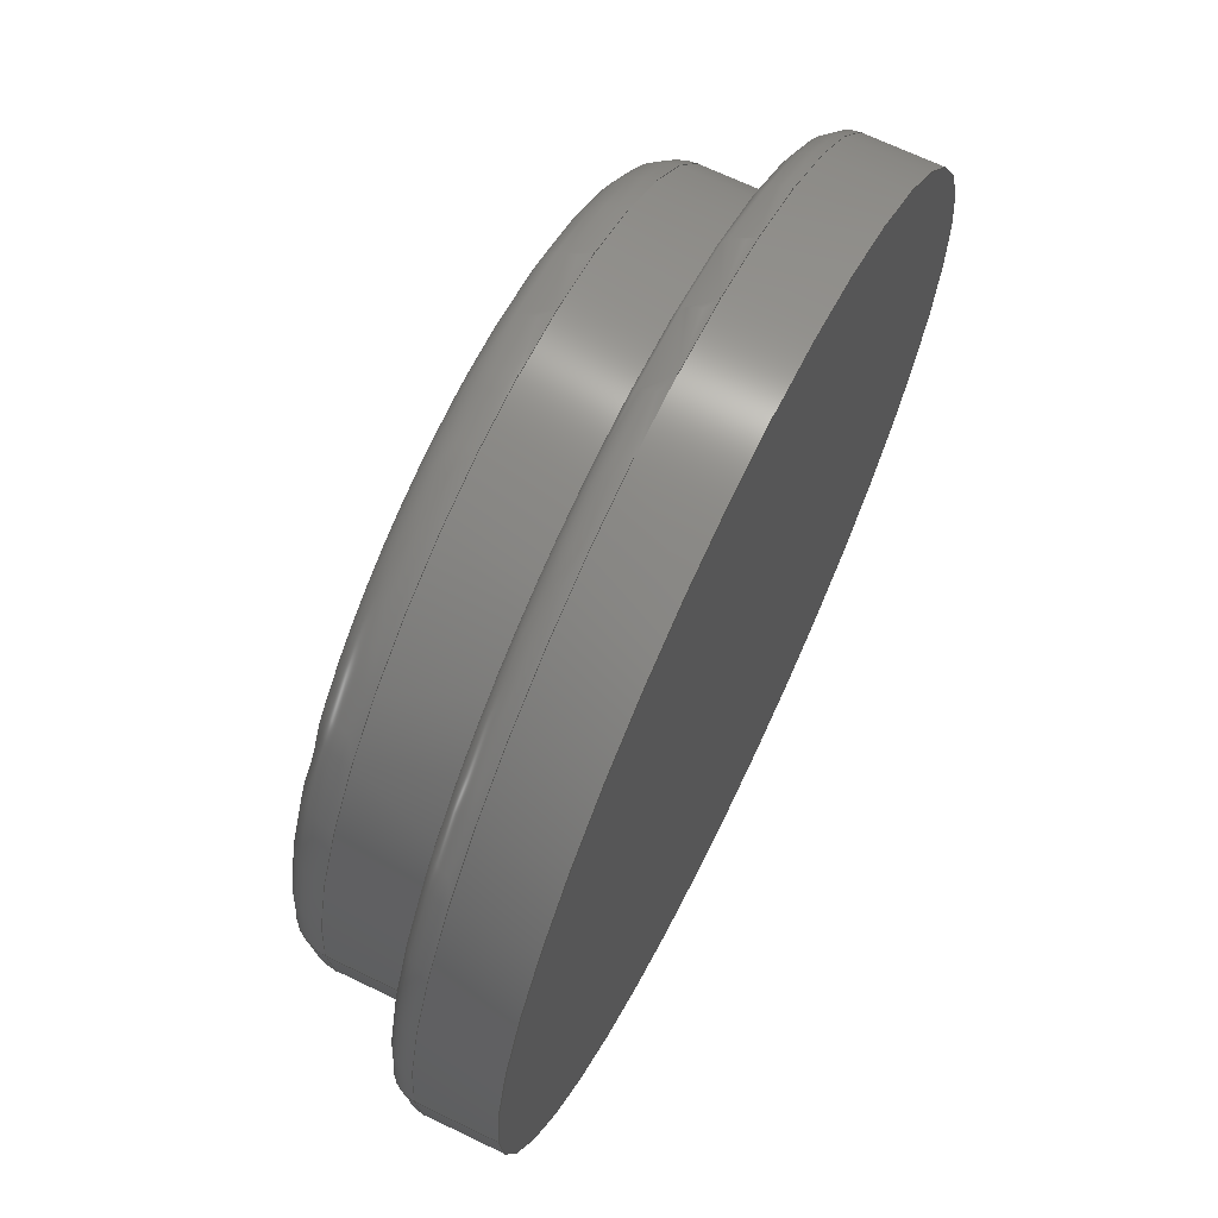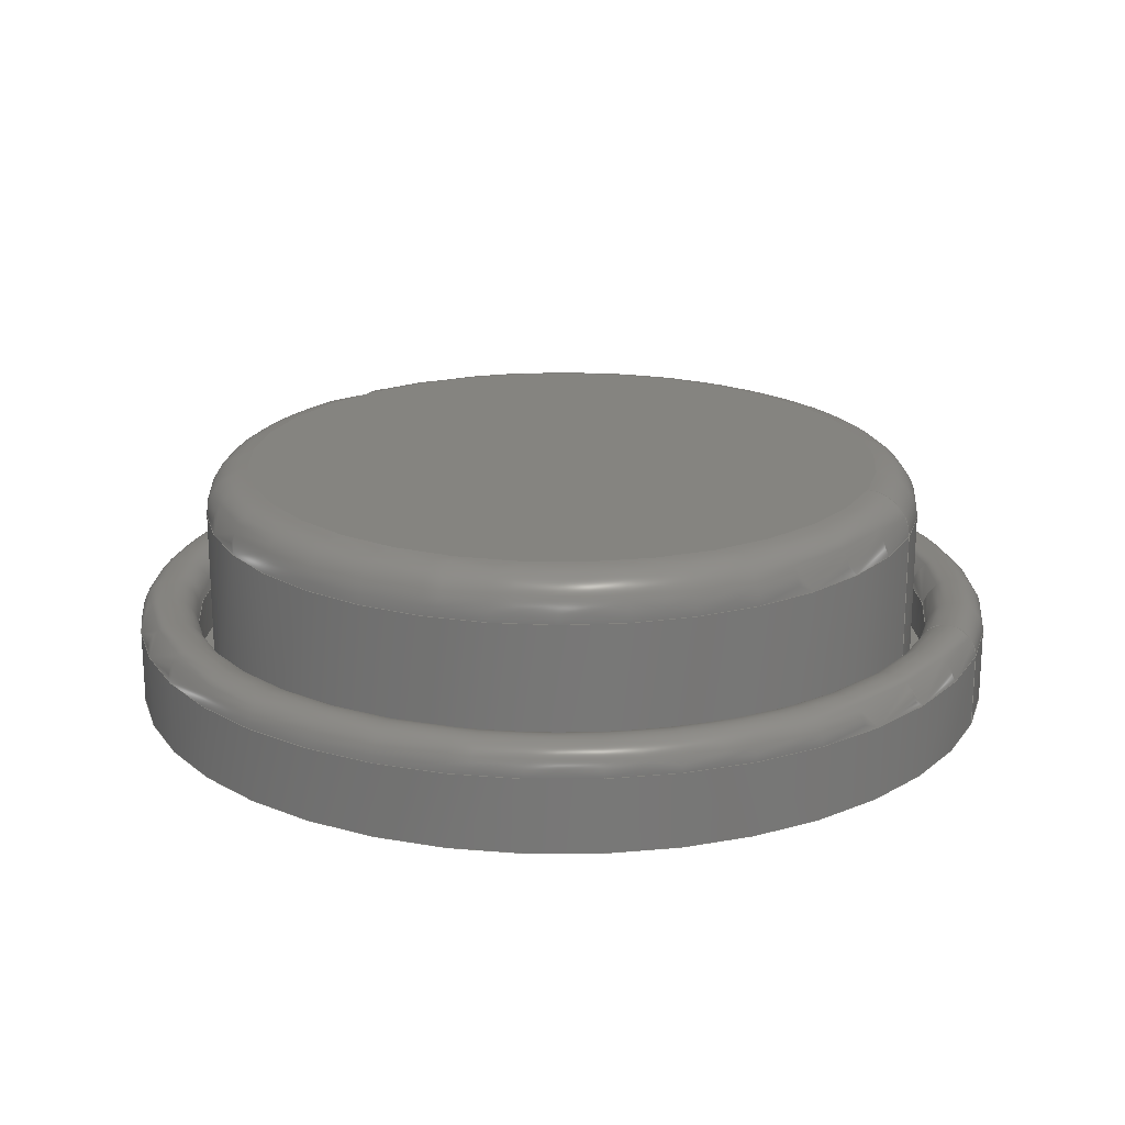
<metadata>
{"format":"step","ext":"step","renderer":"f3d","projection":"perspective","resolution":1024,"background":"white","views":[{"elev":67.9,"azim":115.8,"up":"+Y"},{"elev":19.9,"azim":20.5,"up":"+Z"}]}
</metadata>
<code>
ISO-10303-21;
DATA;
#1 = APPLICATION_PROTOCOL_DEFINITION('committee draft',
  'automotive_design',1997,#2);
#2 = APPLICATION_CONTEXT(
  'core data for automotive mechanical design processes');
#3 = SHAPE_DEFINITION_REPRESENTATION(#4,#10);
#4 = PRODUCT_DEFINITION_SHAPE('','',#5);
#5 = PRODUCT_DEFINITION('design','',#6,#9);
#6 = PRODUCT_DEFINITION_FORMATION('','',#7);
#7 = PRODUCT('Boton','Boton','',(#8));
#8 = MECHANICAL_CONTEXT('',#2,'mechanical');
#9 = PRODUCT_DEFINITION_CONTEXT('part definition',#2,'design');
#10 = ADVANCED_BREP_SHAPE_REPRESENTATION('',(#11,#15),#370);
#11 = AXIS2_PLACEMENT_3D('',#12,#13,#14);
#12 = CARTESIAN_POINT('',(0,0,0));
#13 = DIRECTION('',(0,0,1));
#14 = DIRECTION('',(1,0,-0));
#15 = MANIFOLD_SOLID_BREP('',#16);
#16 = CLOSED_SHELL('',(#17,#54,#109,#165,#220,#255,#310,#366));
#17 = ADVANCED_FACE('',(#18),#31,.T.);
#18 = FACE_BOUND('',#19,.F.);
#19 = EDGE_LOOP('',(#20));
#20 = ORIENTED_EDGE('',*,*,#21,.F.);
#21 = EDGE_CURVE('',#22,#22,#24,.T.);
#22 = VERTEX_POINT('',#23);
#23 = CARTESIAN_POINT('',(15,0,0));
#24 = SURFACE_CURVE('',#25,(#30,#42),.PCURVE_S1);
#25 = CIRCLE('',#26,15);
#26 = AXIS2_PLACEMENT_3D('',#27,#28,#29);
#27 = CARTESIAN_POINT('',(0,0,0));
#28 = DIRECTION('',(0,-4.441e-16,-1));
#29 = DIRECTION('',(1,0,0));
#30 = PCURVE('',#31,#36);
#31 = PLANE('',#32);
#32 = AXIS2_PLACEMENT_3D('',#33,#34,#35);
#33 = CARTESIAN_POINT('',(0,0,0));
#34 = DIRECTION('',(-0,-4.441e-16,-1));
#35 = DIRECTION('',(1,0,0));
#36 = DEFINITIONAL_REPRESENTATION('',(#37),#41);
#37 = CIRCLE('',#38,15);
#38 = AXIS2_PLACEMENT_2D('',#39,#40);
#39 = CARTESIAN_POINT('',(0,0));
#40 = DIRECTION('',(1,-0));
#41 = ( GEOMETRIC_REPRESENTATION_CONTEXT(2) 
PARAMETRIC_REPRESENTATION_CONTEXT() REPRESENTATION_CONTEXT('2D SPACE',''
  ) );
#42 = PCURVE('',#43,#48);
#43 = CYLINDRICAL_SURFACE('',#44,15);
#44 = AXIS2_PLACEMENT_3D('',#45,#46,#47);
#45 = CARTESIAN_POINT('',(0,0,0));
#46 = DIRECTION('',(0,4.441e-16,1));
#47 = DIRECTION('',(1,0,0));
#48 = DEFINITIONAL_REPRESENTATION('',(#49),#53);
#49 = LINE('',#50,#51);
#50 = CARTESIAN_POINT('',(-0,0));
#51 = VECTOR('',#52,1);
#52 = DIRECTION('',(-1,0));
#53 = ( GEOMETRIC_REPRESENTATION_CONTEXT(2) 
PARAMETRIC_REPRESENTATION_CONTEXT() REPRESENTATION_CONTEXT('2D SPACE',''
  ) );
#54 = ADVANCED_FACE('',(#55),#43,.T.);
#55 = FACE_BOUND('',#56,.F.);
#56 = EDGE_LOOP('',(#57,#58,#81,#108));
#57 = ORIENTED_EDGE('',*,*,#21,.T.);
#58 = ORIENTED_EDGE('',*,*,#59,.T.);
#59 = EDGE_CURVE('',#22,#60,#62,.T.);
#60 = VERTEX_POINT('',#61);
#61 = CARTESIAN_POINT('',(15,1.665e-15,2.5));
#62 = SEAM_CURVE('',#63,(#67,#74),.PCURVE_S1);
#63 = LINE('',#64,#65);
#64 = CARTESIAN_POINT('',(15,0,0));
#65 = VECTOR('',#66,1);
#66 = DIRECTION('',(0,6.661e-16,1));
#67 = PCURVE('',#43,#68);
#68 = DEFINITIONAL_REPRESENTATION('',(#69),#73);
#69 = LINE('',#70,#71);
#70 = CARTESIAN_POINT('',(-0,0));
#71 = VECTOR('',#72,1);
#72 = DIRECTION('',(-0,1));
#73 = ( GEOMETRIC_REPRESENTATION_CONTEXT(2) 
PARAMETRIC_REPRESENTATION_CONTEXT() REPRESENTATION_CONTEXT('2D SPACE',''
  ) );
#74 = PCURVE('',#43,#75);
#75 = DEFINITIONAL_REPRESENTATION('',(#76),#80);
#76 = LINE('',#77,#78);
#77 = CARTESIAN_POINT('',(-6.283,0));
#78 = VECTOR('',#79,1);
#79 = DIRECTION('',(-0,1));
#80 = ( GEOMETRIC_REPRESENTATION_CONTEXT(2) 
PARAMETRIC_REPRESENTATION_CONTEXT() REPRESENTATION_CONTEXT('2D SPACE',''
  ) );
#81 = ORIENTED_EDGE('',*,*,#82,.F.);
#82 = EDGE_CURVE('',#60,#60,#83,.T.);
#83 = SURFACE_CURVE('',#84,(#89,#96),.PCURVE_S1);
#84 = CIRCLE('',#85,15);
#85 = AXIS2_PLACEMENT_3D('',#86,#87,#88);
#86 = CARTESIAN_POINT('',(0,1.11e-15,2.5));
#87 = DIRECTION('',(-2.737e-48,-4.441e-16,-1));
#88 = DIRECTION('',(1,3.701e-17,-1.643e-32));
#89 = PCURVE('',#43,#90);
#90 = DEFINITIONAL_REPRESENTATION('',(#91),#95);
#91 = LINE('',#92,#93);
#92 = CARTESIAN_POINT('',(-0,2.5));
#93 = VECTOR('',#94,1);
#94 = DIRECTION('',(-1,0));
#95 = ( GEOMETRIC_REPRESENTATION_CONTEXT(2) 
PARAMETRIC_REPRESENTATION_CONTEXT() REPRESENTATION_CONTEXT('2D SPACE',''
  ) );
#96 = PCURVE('',#97,#102);
#97 = TOROIDAL_SURFACE('',#98,14,1);
#98 = AXIS2_PLACEMENT_3D('',#99,#100,#101);
#99 = CARTESIAN_POINT('',(0,1.11e-15,2.5));
#100 = DIRECTION('',(0,4.441e-16,1));
#101 = DIRECTION('',(1,3.965e-17,-1.761e-32));
#102 = DEFINITIONAL_REPRESENTATION('',(#103),#107);
#103 = LINE('',#104,#105);
#104 = CARTESIAN_POINT('',(-2.643e-18,1.725e-08));
#105 = VECTOR('',#106,1);
#106 = DIRECTION('',(-1,0));
#107 = ( GEOMETRIC_REPRESENTATION_CONTEXT(2) 
PARAMETRIC_REPRESENTATION_CONTEXT() REPRESENTATION_CONTEXT('2D SPACE',''
  ) );
#108 = ORIENTED_EDGE('',*,*,#59,.F.);
#109 = ADVANCED_FACE('',(#110),#97,.T.);
#110 = FACE_BOUND('',#111,.F.);
#111 = EDGE_LOOP('',(#112,#113,#137,#164));
#112 = ORIENTED_EDGE('',*,*,#82,.T.);
#113 = ORIENTED_EDGE('',*,*,#114,.T.);
#114 = EDGE_CURVE('',#60,#115,#117,.T.);
#115 = VERTEX_POINT('',#116);
#116 = CARTESIAN_POINT('',(13,1.665e-15,2.5));
#117 = SEAM_CURVE('',#118,(#123,#130),.PCURVE_S1);
#118 = CIRCLE('',#119,1);
#119 = AXIS2_PLACEMENT_3D('',#120,#121,#122);
#120 = CARTESIAN_POINT('',(14,1.665e-15,2.5));
#121 = DIRECTION('',(0,-1,6.661e-16));
#122 = DIRECTION('',(1,0,0));
#123 = PCURVE('',#97,#124);
#124 = DEFINITIONAL_REPRESENTATION('',(#125),#129);
#125 = LINE('',#126,#127);
#126 = CARTESIAN_POINT('',(-2.643e-18,3.309e-24));
#127 = VECTOR('',#128,1);
#128 = DIRECTION('',(-0,1));
#129 = ( GEOMETRIC_REPRESENTATION_CONTEXT(2) 
PARAMETRIC_REPRESENTATION_CONTEXT() REPRESENTATION_CONTEXT('2D SPACE',''
  ) );
#130 = PCURVE('',#97,#131);
#131 = DEFINITIONAL_REPRESENTATION('',(#132),#136);
#132 = LINE('',#133,#134);
#133 = CARTESIAN_POINT('',(-6.283,3.309e-24));
#134 = VECTOR('',#135,1);
#135 = DIRECTION('',(-0,1));
#136 = ( GEOMETRIC_REPRESENTATION_CONTEXT(2) 
PARAMETRIC_REPRESENTATION_CONTEXT() REPRESENTATION_CONTEXT('2D SPACE',''
  ) );
#137 = ORIENTED_EDGE('',*,*,#138,.F.);
#138 = EDGE_CURVE('',#115,#115,#139,.T.);
#139 = SURFACE_CURVE('',#140,(#145,#152),.PCURVE_S1);
#140 = CIRCLE('',#141,13);
#141 = AXIS2_PLACEMENT_3D('',#142,#143,#144);
#142 = CARTESIAN_POINT('',(0,1.11e-15,2.5));
#143 = DIRECTION('',(-2.737e-48,-4.441e-16,-1));
#144 = DIRECTION('',(1,4.27e-17,-1.896e-32));
#145 = PCURVE('',#97,#146);
#146 = DEFINITIONAL_REPRESENTATION('',(#147),#151);
#147 = LINE('',#148,#149);
#148 = CARTESIAN_POINT('',(-2.643e-18,3.142));
#149 = VECTOR('',#150,1);
#150 = DIRECTION('',(-1,0));
#151 = ( GEOMETRIC_REPRESENTATION_CONTEXT(2) 
PARAMETRIC_REPRESENTATION_CONTEXT() REPRESENTATION_CONTEXT('2D SPACE',''
  ) );
#152 = PCURVE('',#153,#158);
#153 = CYLINDRICAL_SURFACE('',#154,13);
#154 = AXIS2_PLACEMENT_3D('',#155,#156,#157);
#155 = CARTESIAN_POINT('',(0,1.11e-15,2.5));
#156 = DIRECTION('',(-0,-4.441e-16,-1));
#157 = DIRECTION('',(1,4.27e-17,-1.896e-32));
#158 = DEFINITIONAL_REPRESENTATION('',(#159),#163);
#159 = LINE('',#160,#161);
#160 = CARTESIAN_POINT('',(0,0));
#161 = VECTOR('',#162,1);
#162 = DIRECTION('',(1,0));
#163 = ( GEOMETRIC_REPRESENTATION_CONTEXT(2) 
PARAMETRIC_REPRESENTATION_CONTEXT() REPRESENTATION_CONTEXT('2D SPACE',''
  ) );
#164 = ORIENTED_EDGE('',*,*,#114,.F.);
#165 = ADVANCED_FACE('',(#166),#153,.F.);
#166 = FACE_BOUND('',#167,.F.);
#167 = EDGE_LOOP('',(#168,#169,#192,#219));
#168 = ORIENTED_EDGE('',*,*,#138,.T.);
#169 = ORIENTED_EDGE('',*,*,#170,.T.);
#170 = EDGE_CURVE('',#115,#171,#173,.T.);
#171 = VERTEX_POINT('',#172);
#172 = CARTESIAN_POINT('',(13,6.661e-16,1));
#173 = SEAM_CURVE('',#174,(#178,#185),.PCURVE_S1);
#174 = LINE('',#175,#176);
#175 = CARTESIAN_POINT('',(13,1.665e-15,2.5));
#176 = VECTOR('',#177,1);
#177 = DIRECTION('',(0,-6.661e-16,-1));
#178 = PCURVE('',#153,#179);
#179 = DEFINITIONAL_REPRESENTATION('',(#180),#184);
#180 = LINE('',#181,#182);
#181 = CARTESIAN_POINT('',(0,0));
#182 = VECTOR('',#183,1);
#183 = DIRECTION('',(0,1));
#184 = ( GEOMETRIC_REPRESENTATION_CONTEXT(2) 
PARAMETRIC_REPRESENTATION_CONTEXT() REPRESENTATION_CONTEXT('2D SPACE',''
  ) );
#185 = PCURVE('',#153,#186);
#186 = DEFINITIONAL_REPRESENTATION('',(#187),#191);
#187 = LINE('',#188,#189);
#188 = CARTESIAN_POINT('',(6.283,0));
#189 = VECTOR('',#190,1);
#190 = DIRECTION('',(0,1));
#191 = ( GEOMETRIC_REPRESENTATION_CONTEXT(2) 
PARAMETRIC_REPRESENTATION_CONTEXT() REPRESENTATION_CONTEXT('2D SPACE',''
  ) );
#192 = ORIENTED_EDGE('',*,*,#193,.F.);
#193 = EDGE_CURVE('',#171,#171,#194,.T.);
#194 = SURFACE_CURVE('',#195,(#200,#207),.PCURVE_S1);
#195 = CIRCLE('',#196,13);
#196 = AXIS2_PLACEMENT_3D('',#197,#198,#199);
#197 = CARTESIAN_POINT('',(0,4.441e-16,1));
#198 = DIRECTION('',(0,-4.441e-16,-1));
#199 = DIRECTION('',(1,1.708e-17,-7.585e-33));
#200 = PCURVE('',#153,#201);
#201 = DEFINITIONAL_REPRESENTATION('',(#202),#206);
#202 = LINE('',#203,#204);
#203 = CARTESIAN_POINT('',(0,1.5));
#204 = VECTOR('',#205,1);
#205 = DIRECTION('',(1,0));
#206 = ( GEOMETRIC_REPRESENTATION_CONTEXT(2) 
PARAMETRIC_REPRESENTATION_CONTEXT() REPRESENTATION_CONTEXT('2D SPACE',''
  ) );
#207 = PCURVE('',#208,#213);
#208 = PLANE('',#209);
#209 = AXIS2_PLACEMENT_3D('',#210,#211,#212);
#210 = CARTESIAN_POINT('',(0,4.441e-16,1));
#211 = DIRECTION('',(-0,-4.441e-16,-1));
#212 = DIRECTION('',(1,1.708e-17,-7.585e-33));
#213 = DEFINITIONAL_REPRESENTATION('',(#214),#218);
#214 = CIRCLE('',#215,13);
#215 = AXIS2_PLACEMENT_2D('',#216,#217);
#216 = CARTESIAN_POINT('',(0,0));
#217 = DIRECTION('',(1,-3.793e-33));
#218 = ( GEOMETRIC_REPRESENTATION_CONTEXT(2) 
PARAMETRIC_REPRESENTATION_CONTEXT() REPRESENTATION_CONTEXT('2D SPACE',''
  ) );
#219 = ORIENTED_EDGE('',*,*,#170,.F.);
#220 = ADVANCED_FACE('',(#221,#224),#208,.F.);
#221 = FACE_BOUND('',#222,.F.);
#222 = EDGE_LOOP('',(#223));
#223 = ORIENTED_EDGE('',*,*,#193,.T.);
#224 = FACE_BOUND('',#225,.F.);
#225 = EDGE_LOOP('',(#226));
#226 = ORIENTED_EDGE('',*,*,#227,.F.);
#227 = EDGE_CURVE('',#228,#228,#230,.T.);
#228 = VERTEX_POINT('',#229);
#229 = CARTESIAN_POINT('',(12.5,6.661e-16,1));
#230 = SURFACE_CURVE('',#231,(#236,#243),.PCURVE_S1);
#231 = CIRCLE('',#232,12.5);
#232 = AXIS2_PLACEMENT_3D('',#233,#234,#235);
#233 = CARTESIAN_POINT('',(0,4.441e-16,1));
#234 = DIRECTION('',(0,-4.441e-16,-1));
#235 = DIRECTION('',(1,1.776e-17,-7.889e-33));
#236 = PCURVE('',#208,#237);
#237 = DEFINITIONAL_REPRESENTATION('',(#238),#242);
#238 = CIRCLE('',#239,12.5);
#239 = AXIS2_PLACEMENT_2D('',#240,#241);
#240 = CARTESIAN_POINT('',(0,0));
#241 = DIRECTION('',(1,-6.832e-19));
#242 = ( GEOMETRIC_REPRESENTATION_CONTEXT(2) 
PARAMETRIC_REPRESENTATION_CONTEXT() REPRESENTATION_CONTEXT('2D SPACE',''
  ) );
#243 = PCURVE('',#244,#249);
#244 = CYLINDRICAL_SURFACE('',#245,12.5);
#245 = AXIS2_PLACEMENT_3D('',#246,#247,#248);
#246 = CARTESIAN_POINT('',(0,4.441e-16,1));
#247 = DIRECTION('',(0,4.441e-16,1));
#248 = DIRECTION('',(1,1.776e-17,-7.889e-33));
#249 = DEFINITIONAL_REPRESENTATION('',(#250),#254);
#250 = LINE('',#251,#252);
#251 = CARTESIAN_POINT('',(-0,0));
#252 = VECTOR('',#253,1);
#253 = DIRECTION('',(-1,0));
#254 = ( GEOMETRIC_REPRESENTATION_CONTEXT(2) 
PARAMETRIC_REPRESENTATION_CONTEXT() REPRESENTATION_CONTEXT('2D SPACE',''
  ) );
#255 = ADVANCED_FACE('',(#256),#244,.T.);
#256 = FACE_BOUND('',#257,.F.);
#257 = EDGE_LOOP('',(#258,#259,#282,#309));
#258 = ORIENTED_EDGE('',*,*,#227,.T.);
#259 = ORIENTED_EDGE('',*,*,#260,.T.);
#260 = EDGE_CURVE('',#228,#261,#263,.T.);
#261 = VERTEX_POINT('',#262);
#262 = CARTESIAN_POINT('',(12.5,4.33e-15,6.5));
#263 = SEAM_CURVE('',#264,(#268,#275),.PCURVE_S1);
#264 = LINE('',#265,#266);
#265 = CARTESIAN_POINT('',(12.5,6.661e-16,1));
#266 = VECTOR('',#267,1);
#267 = DIRECTION('',(0,6.661e-16,1));
#268 = PCURVE('',#244,#269);
#269 = DEFINITIONAL_REPRESENTATION('',(#270),#274);
#270 = LINE('',#271,#272);
#271 = CARTESIAN_POINT('',(-0,0));
#272 = VECTOR('',#273,1);
#273 = DIRECTION('',(-0,1));
#274 = ( GEOMETRIC_REPRESENTATION_CONTEXT(2) 
PARAMETRIC_REPRESENTATION_CONTEXT() REPRESENTATION_CONTEXT('2D SPACE',''
  ) );
#275 = PCURVE('',#244,#276);
#276 = DEFINITIONAL_REPRESENTATION('',(#277),#281);
#277 = LINE('',#278,#279);
#278 = CARTESIAN_POINT('',(-6.283,0));
#279 = VECTOR('',#280,1);
#280 = DIRECTION('',(-0,1));
#281 = ( GEOMETRIC_REPRESENTATION_CONTEXT(2) 
PARAMETRIC_REPRESENTATION_CONTEXT() REPRESENTATION_CONTEXT('2D SPACE',''
  ) );
#282 = ORIENTED_EDGE('',*,*,#283,.F.);
#283 = EDGE_CURVE('',#261,#261,#284,.T.);
#284 = SURFACE_CURVE('',#285,(#290,#297),.PCURVE_S1);
#285 = CIRCLE('',#286,12.5);
#286 = AXIS2_PLACEMENT_3D('',#287,#288,#289);
#287 = CARTESIAN_POINT('',(0,2.887e-15,6.5));
#288 = DIRECTION('',(-1.095e-47,-4.441e-16,-1));
#289 = DIRECTION('',(1,1.155e-16,-5.128e-32));
#290 = PCURVE('',#244,#291);
#291 = DEFINITIONAL_REPRESENTATION('',(#292),#296);
#292 = LINE('',#293,#294);
#293 = CARTESIAN_POINT('',(-0,5.5));
#294 = VECTOR('',#295,1);
#295 = DIRECTION('',(-1,0));
#296 = ( GEOMETRIC_REPRESENTATION_CONTEXT(2) 
PARAMETRIC_REPRESENTATION_CONTEXT() REPRESENTATION_CONTEXT('2D SPACE',''
  ) );
#297 = PCURVE('',#298,#303);
#298 = TOROIDAL_SURFACE('',#299,11,1.5);
#299 = AXIS2_PLACEMENT_3D('',#300,#301,#302);
#300 = CARTESIAN_POINT('',(0,2.887e-15,6.5));
#301 = DIRECTION('',(0,4.441e-16,1));
#302 = DIRECTION('',(1,1.312e-16,-5.827e-32));
#303 = DEFINITIONAL_REPRESENTATION('',(#304),#308);
#304 = LINE('',#305,#306);
#305 = CARTESIAN_POINT('',(-1.574e-17,1.275e-07));
#306 = VECTOR('',#307,1);
#307 = DIRECTION('',(-1,0));
#308 = ( GEOMETRIC_REPRESENTATION_CONTEXT(2) 
PARAMETRIC_REPRESENTATION_CONTEXT() REPRESENTATION_CONTEXT('2D SPACE',''
  ) );
#309 = ORIENTED_EDGE('',*,*,#260,.F.);
#310 = ADVANCED_FACE('',(#311),#298,.T.);
#311 = FACE_BOUND('',#312,.F.);
#312 = EDGE_LOOP('',(#313,#314,#338,#365));
#313 = ORIENTED_EDGE('',*,*,#283,.T.);
#314 = ORIENTED_EDGE('',*,*,#315,.T.);
#315 = EDGE_CURVE('',#261,#316,#318,.T.);
#316 = VERTEX_POINT('',#317);
#317 = CARTESIAN_POINT('',(11,5.329e-15,8));
#318 = SEAM_CURVE('',#319,(#324,#331),.PCURVE_S1);
#319 = CIRCLE('',#320,1.5);
#320 = AXIS2_PLACEMENT_3D('',#321,#322,#323);
#321 = CARTESIAN_POINT('',(11,4.33e-15,6.5));
#322 = DIRECTION('',(0,-1,6.661e-16));
#323 = DIRECTION('',(1,0,0));
#324 = PCURVE('',#298,#325);
#325 = DEFINITIONAL_REPRESENTATION('',(#326),#330);
#326 = LINE('',#327,#328);
#327 = CARTESIAN_POINT('',(-1.574e-17,3.706e-22));
#328 = VECTOR('',#329,1);
#329 = DIRECTION('',(-0,1));
#330 = ( GEOMETRIC_REPRESENTATION_CONTEXT(2) 
PARAMETRIC_REPRESENTATION_CONTEXT() REPRESENTATION_CONTEXT('2D SPACE',''
  ) );
#331 = PCURVE('',#298,#332);
#332 = DEFINITIONAL_REPRESENTATION('',(#333),#337);
#333 = LINE('',#334,#335);
#334 = CARTESIAN_POINT('',(-6.283,3.706e-22));
#335 = VECTOR('',#336,1);
#336 = DIRECTION('',(-0,1));
#337 = ( GEOMETRIC_REPRESENTATION_CONTEXT(2) 
PARAMETRIC_REPRESENTATION_CONTEXT() REPRESENTATION_CONTEXT('2D SPACE',''
  ) );
#338 = ORIENTED_EDGE('',*,*,#339,.F.);
#339 = EDGE_CURVE('',#316,#316,#340,.T.);
#340 = SURFACE_CURVE('',#341,(#346,#353),.PCURVE_S1);
#341 = CIRCLE('',#342,11);
#342 = AXIS2_PLACEMENT_3D('',#343,#344,#345);
#343 = CARTESIAN_POINT('',(0,3.553e-15,8));
#344 = DIRECTION('',(0,-4.441e-16,-1));
#345 = DIRECTION('',(1,1.615e-16,-7.171e-32));
#346 = PCURVE('',#298,#347);
#347 = DEFINITIONAL_REPRESENTATION('',(#348),#352);
#348 = LINE('',#349,#350);
#349 = CARTESIAN_POINT('',(-1.574e-17,1.571));
#350 = VECTOR('',#351,1);
#351 = DIRECTION('',(-1,0));
#352 = ( GEOMETRIC_REPRESENTATION_CONTEXT(2) 
PARAMETRIC_REPRESENTATION_CONTEXT() REPRESENTATION_CONTEXT('2D SPACE',''
  ) );
#353 = PCURVE('',#354,#359);
#354 = PLANE('',#355);
#355 = AXIS2_PLACEMENT_3D('',#356,#357,#358);
#356 = CARTESIAN_POINT('',(0,3.553e-15,8));
#357 = DIRECTION('',(-0,-4.441e-16,-1));
#358 = DIRECTION('',(1,1.615e-16,-7.171e-32));
#359 = DEFINITIONAL_REPRESENTATION('',(#360),#364);
#360 = CIRCLE('',#361,11);
#361 = AXIS2_PLACEMENT_2D('',#362,#363);
#362 = CARTESIAN_POINT('',(0,0));
#363 = DIRECTION('',(1,-7.171e-32));
#364 = ( GEOMETRIC_REPRESENTATION_CONTEXT(2) 
PARAMETRIC_REPRESENTATION_CONTEXT() REPRESENTATION_CONTEXT('2D SPACE',''
  ) );
#365 = ORIENTED_EDGE('',*,*,#315,.F.);
#366 = ADVANCED_FACE('',(#367),#354,.F.);
#367 = FACE_BOUND('',#368,.T.);
#368 = EDGE_LOOP('',(#369));
#369 = ORIENTED_EDGE('',*,*,#339,.F.);
#370 = ( GEOMETRIC_REPRESENTATION_CONTEXT(3) 
GLOBAL_UNCERTAINTY_ASSIGNED_CONTEXT((#374)) GLOBAL_UNIT_ASSIGNED_CONTEXT
((#371,#372,#373)) REPRESENTATION_CONTEXT('Context #1',
  '3D Context with UNIT and UNCERTAINTY') );
#371 = ( LENGTH_UNIT() NAMED_UNIT(*) SI_UNIT(.MILLI.,.METRE.) );
#372 = ( NAMED_UNIT(*) PLANE_ANGLE_UNIT() SI_UNIT($,.RADIAN.) );
#373 = ( NAMED_UNIT(*) SI_UNIT($,.STERADIAN.) SOLID_ANGLE_UNIT() );
#374 = UNCERTAINTY_MEASURE_WITH_UNIT(LENGTH_MEASURE(1e-07),#371,
  'distance_accuracy_value','confusion accuracy');
#375 = PRODUCT_TYPE('part',$,(#7));
#376 = MECHANICAL_DESIGN_GEOMETRIC_PRESENTATION_REPRESENTATION('',(#377)
  ,#370);
#377 = STYLED_ITEM('color',(#378),#15);
#378 = PRESENTATION_STYLE_ASSIGNMENT((#379,#385));
#379 = SURFACE_STYLE_USAGE(.BOTH.,#380);
#380 = SURFACE_SIDE_STYLE('',(#381));
#381 = SURFACE_STYLE_FILL_AREA(#382);
#382 = FILL_AREA_STYLE('',(#383));
#383 = FILL_AREA_STYLE_COLOUR('',#384);
#384 = COLOUR_RGB('',0.8,0.8,0.8);
#385 = CURVE_STYLE('',#386,POSITIVE_LENGTH_MEASURE(0.1),#384);
#386 = DRAUGHTING_PRE_DEFINED_CURVE_FONT('continuous');
ENDSEC;
END-ISO-10303-21;

</code>
